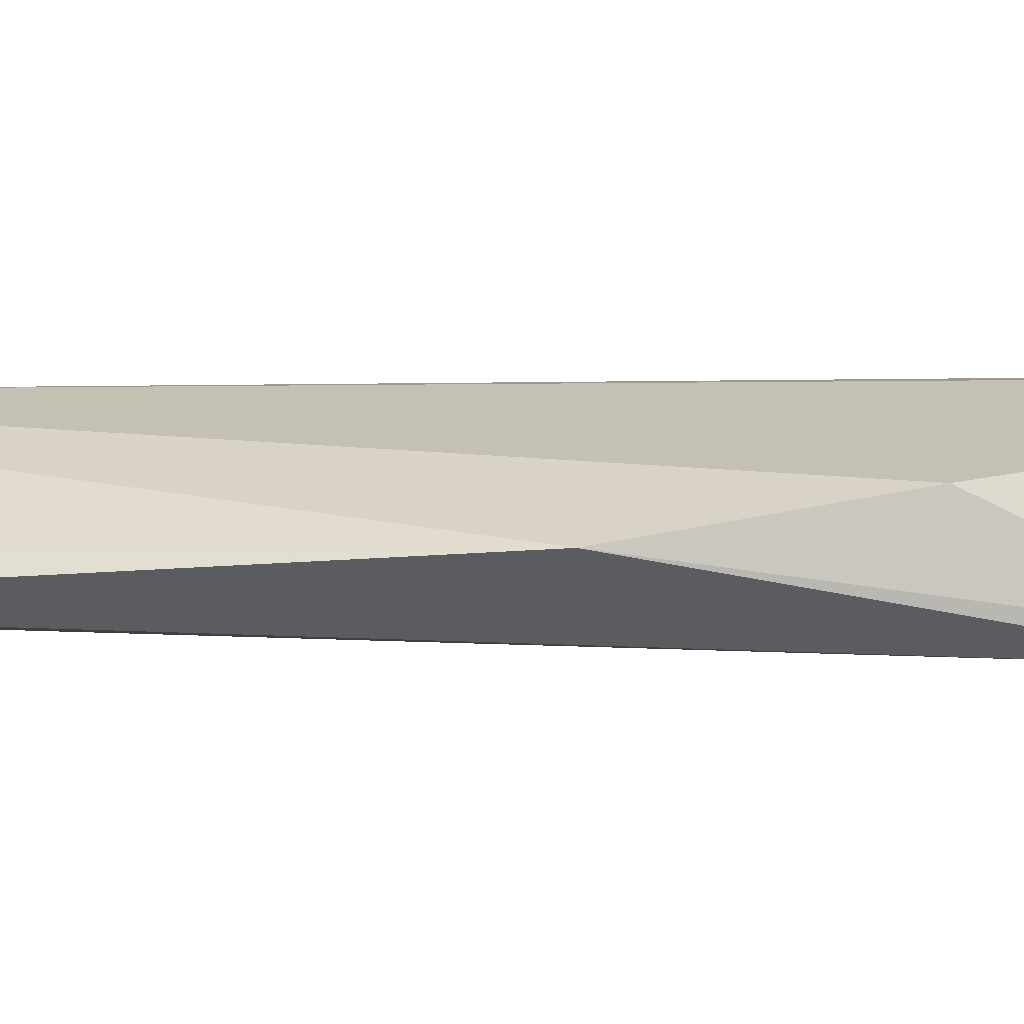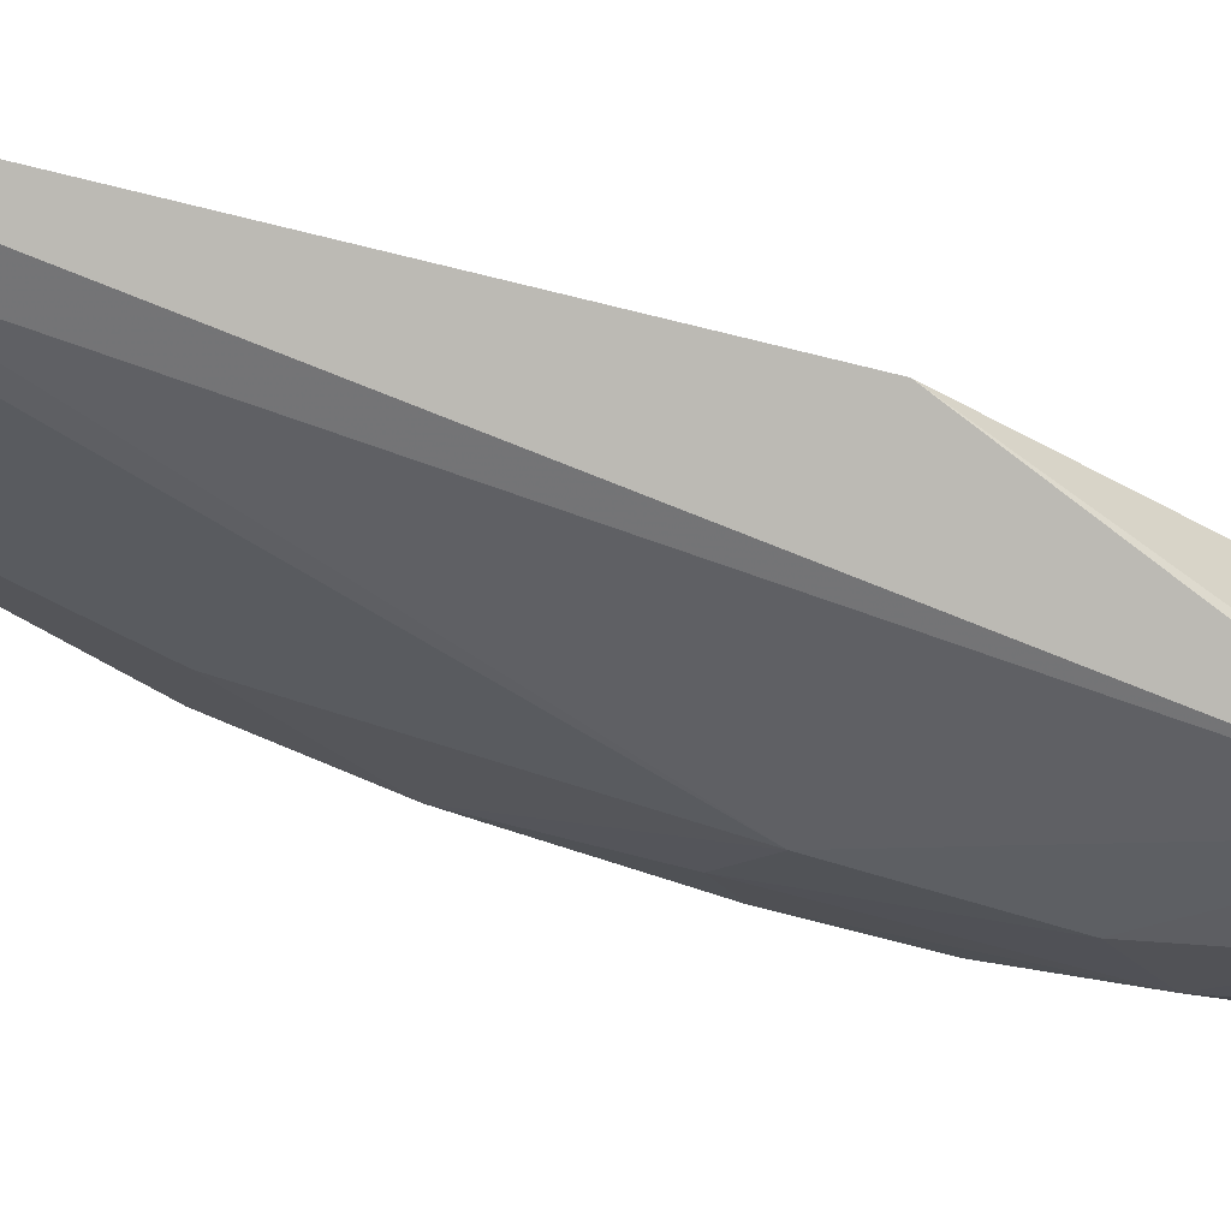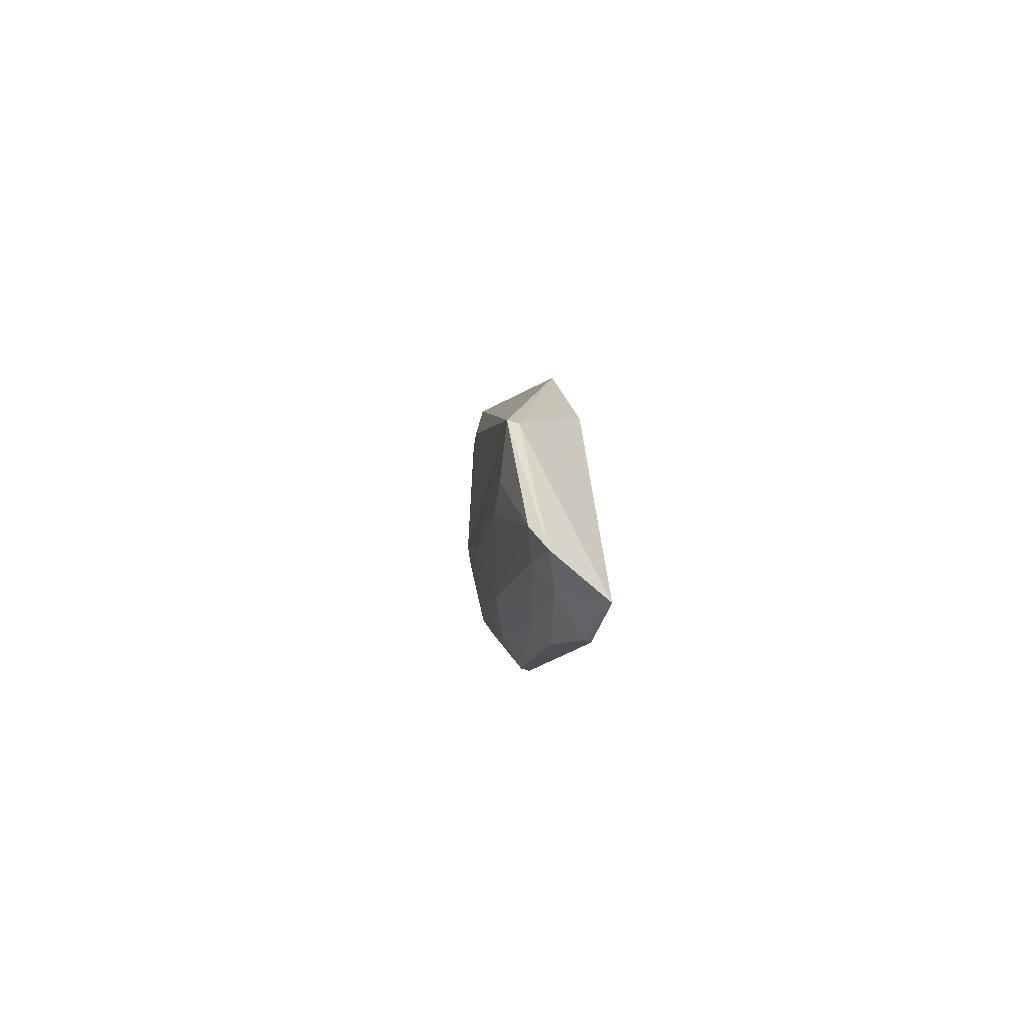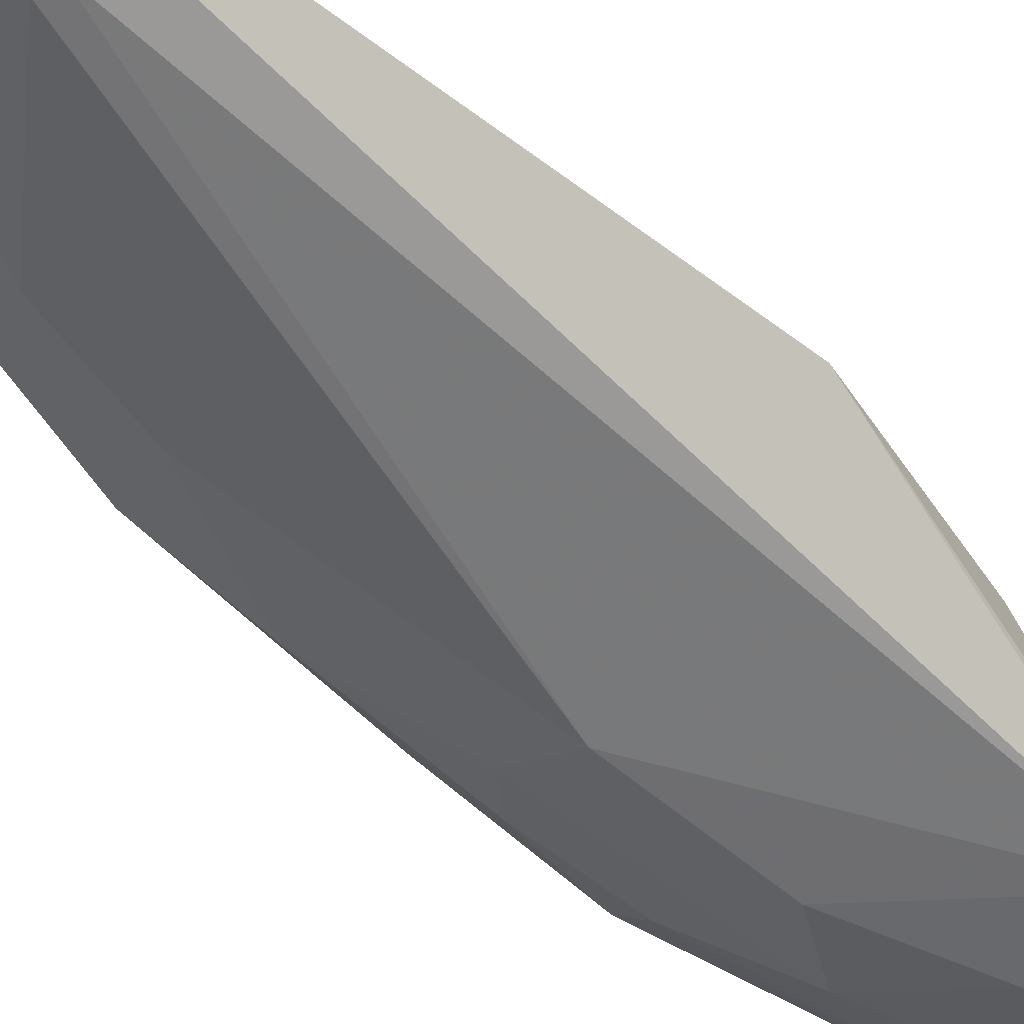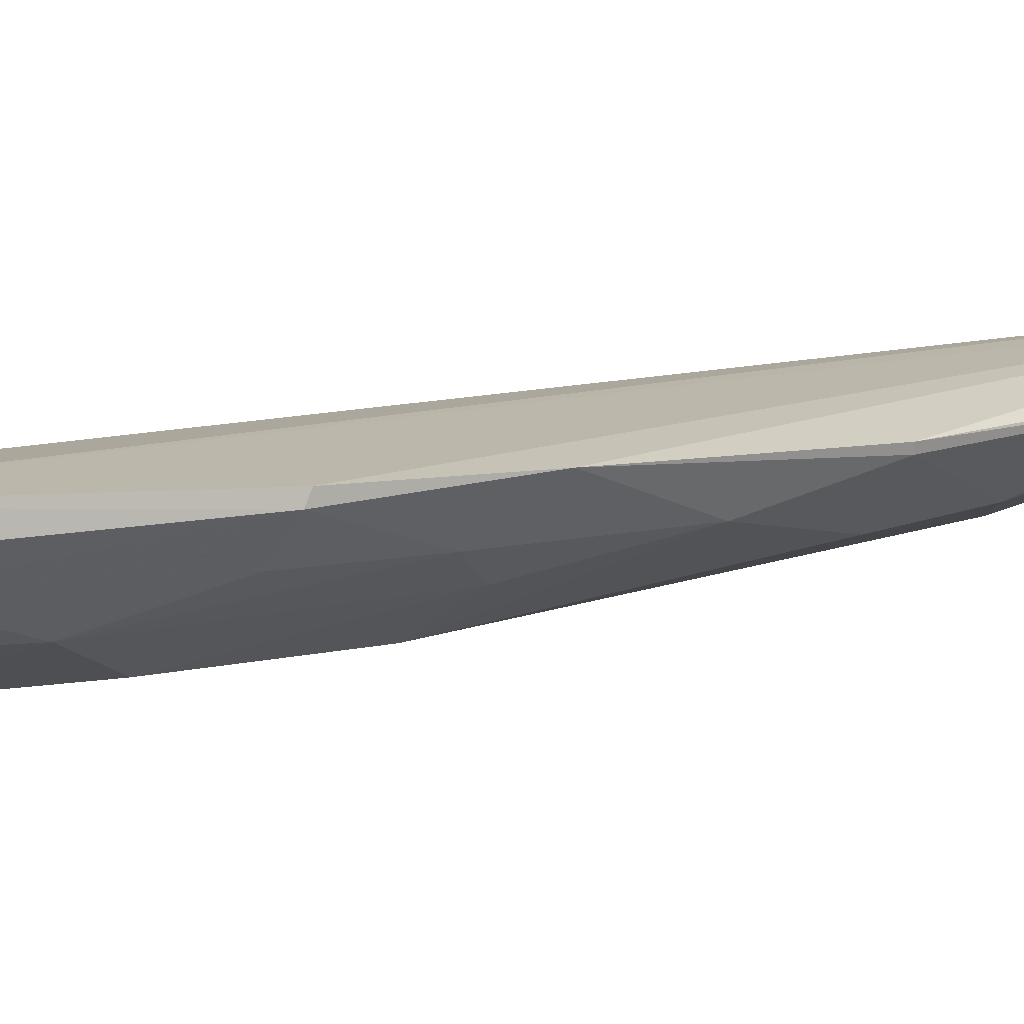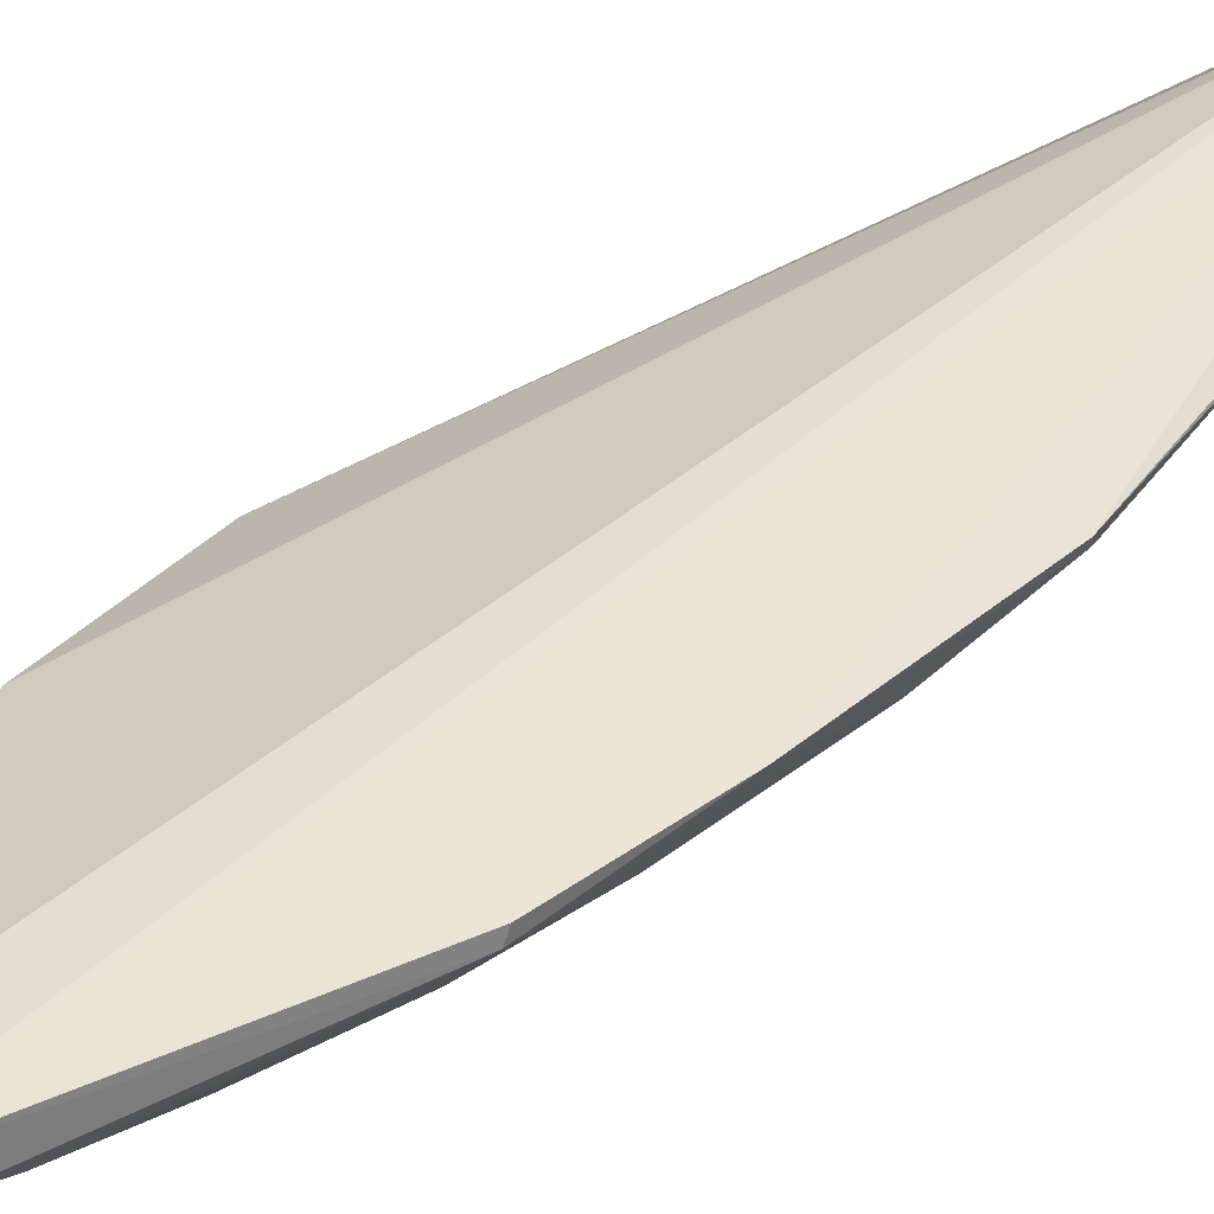
<metadata>
{"format":"obj","ext":"obj","renderer":"f3d","projection":"perspective","resolution":1024,"background":"white","views":[{"elev":1.1,"azim":-95.2,"up":"+Z"},{"elev":-50.3,"azim":-126.8,"up":"+Z"},{"elev":-75.0,"azim":-110.1,"up":"+Y"},{"elev":-63.5,"azim":-146.0,"up":"+Z"},{"elev":10.7,"azim":42.5,"up":"+Z"},{"elev":38.6,"azim":31.0,"up":"+Z"}]}
</metadata>
<code>
v 0.1184 0.03854 0.01526
v 0.1181 -0.03823 0.01463
v 0.1167 0.00267 0.006918
v 0.102 0.03915 0.002819
v 0.08103 -0.04751 0.01021
v 0.1158 0.03821 0.01015
v 0.1225 0.0188 0.01239
v 0.09121 -0.09038 0.01625
v 0.08068 -0.02688 0.006717
v 0.1112 0.03233 0.00648
v 0.1051 0.03985 0.005915
v 0.1225 -0.01387 0.01345
v 0.1187 0.03802 0.01259
v 0.09779 -0.08566 0.01645
v 0.1163 0.03942 0.01541
v 0.08103 -0.06457 9.006e-05
v 0.1077 0.03847 0.005322
v 0.1198 0.02705 0.0111
v 0.1224 0.01841 0.01295
v 0.1119 -0.03854 0.007296
v 0.1224 -0.0136 0.01265
v 0.114 -0.05416 0.01526
v 0.1051 -0.03854 0.003025
v 0.08083 -0.06492 0.001612
v 0.08793 -0.08345 0.00521
v 0.1185 -0.02573 0.00996
v 0.1018 0.01818 0.001888
v 0.08845 -0.08819 0.007831
v 0.09229 -0.06699 0.002466
v 0.1035 -0.06305 0.006803
v 0.1156 -0.009835 0.00654
v 0.1139 -0.05475 0.01407
v 0.1042 0.01785 0.002314
v 0.09768 -0.08595 0.01557
v 0.08791 -0.06787 0.001692
v 0.1004 -0.05477 0.003048
v 0.09173 -0.0831 0.007031
v 0.1144 -0.04338 0.01025
v 0.09338 -0.08649 0.01036
v 0.1019 -0.0783 0.01325
v 0.1108 -0.05472 0.01034
v 0.1018 -0.07451 0.01082
f 11 4 9
f 12 1 2
f 13 1 7
f 15 5 8
f 15 9 5
f 15 11 9
f 15 1 13
f 15 13 6
f 15 6 11
f 15 14 1
f 15 8 14
f 16 9 4
f 17 10 3
f 17 6 10
f 17 11 6
f 17 4 11
f 18 7 3
f 18 3 10
f 18 10 6
f 18 13 7
f 18 6 13
f 19 12 7
f 19 7 1
f 19 1 12
f 21 3 7
f 21 7 12
f 21 12 2
f 22 2 1
f 22 1 14
f 24 8 5
f 24 5 9
f 24 9 16
f 26 20 23
f 26 21 2
f 27 23 16
f 27 16 4
f 28 8 24
f 28 24 16
f 28 16 25
f 30 25 29
f 31 3 21
f 31 21 26
f 31 26 23
f 32 26 2
f 32 2 22
f 32 22 14
f 33 27 4
f 33 3 31
f 33 31 23
f 33 23 27
f 33 17 3
f 33 4 17
f 34 14 8
f 35 29 25
f 35 25 16
f 35 16 29
f 36 29 16
f 36 16 23
f 36 30 29
f 36 23 20
f 36 20 30
f 37 28 25
f 37 25 30
f 38 30 20
f 38 20 26
f 38 26 32
f 39 34 8
f 39 8 28
f 39 28 37
f 40 32 14
f 40 14 34
f 40 34 39
f 41 38 32
f 41 30 38
f 42 40 39
f 42 39 37
f 42 37 30
f 42 30 41
f 42 41 32
f 42 32 40

</code>
